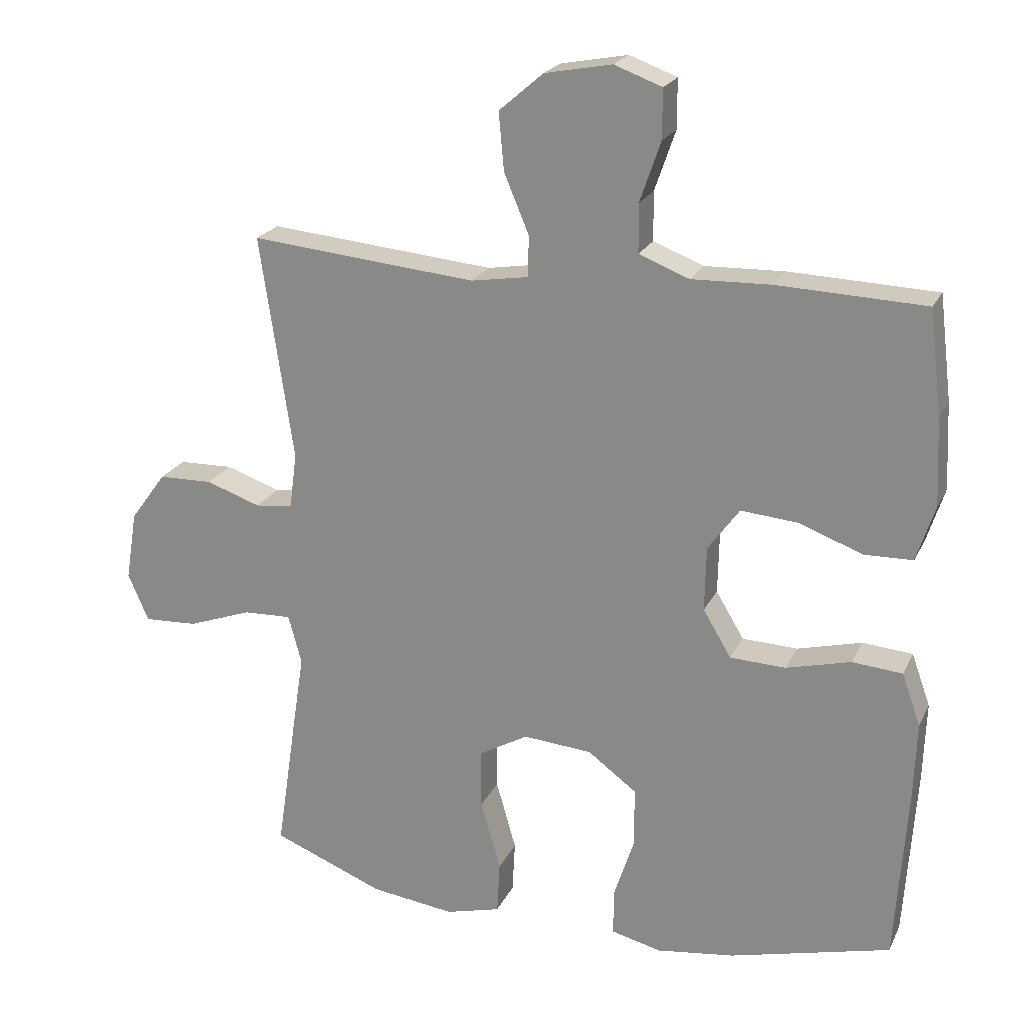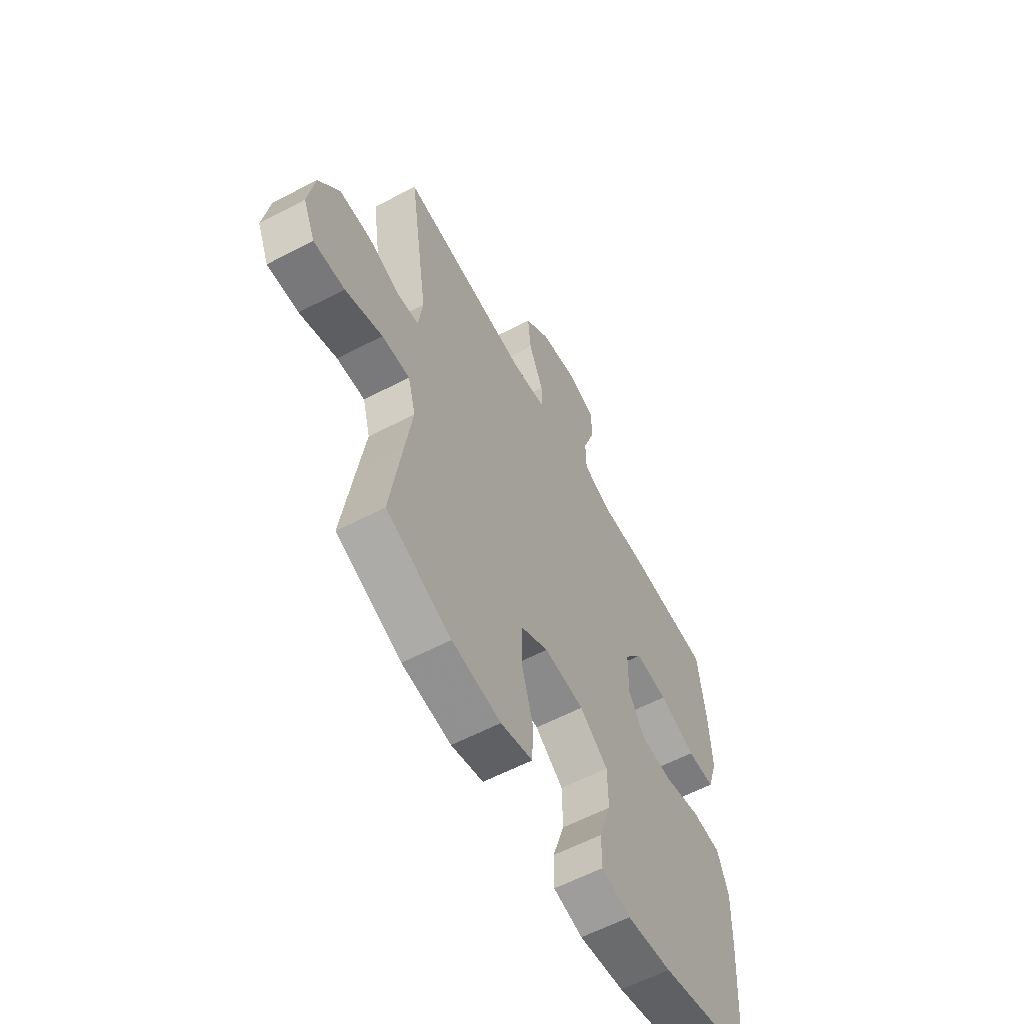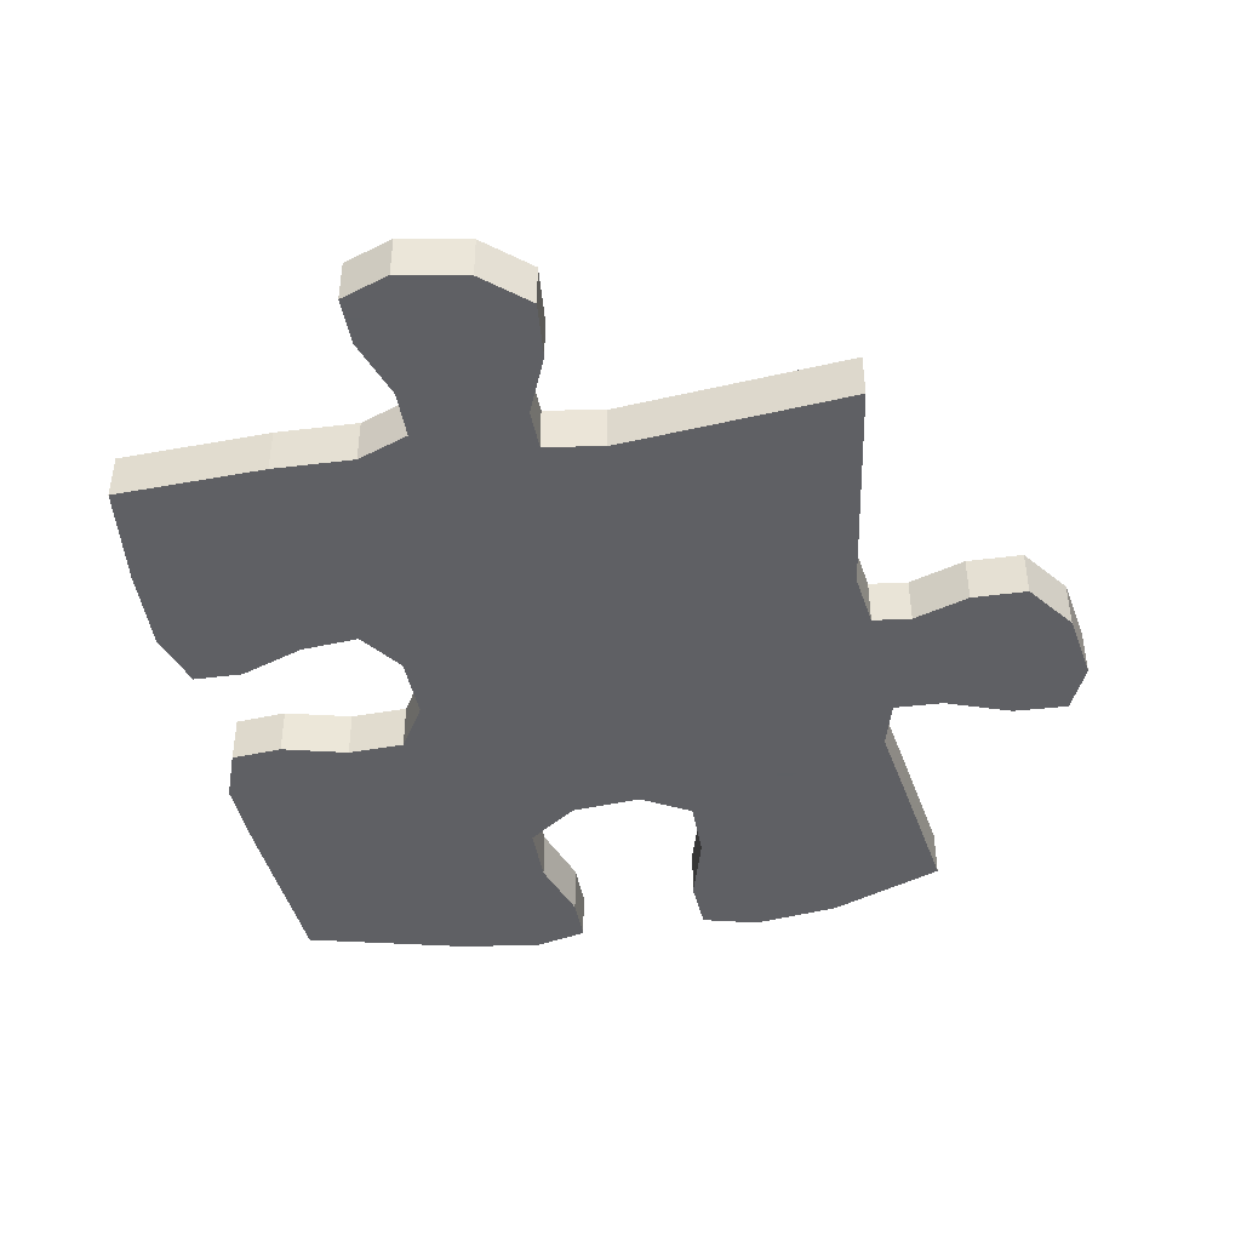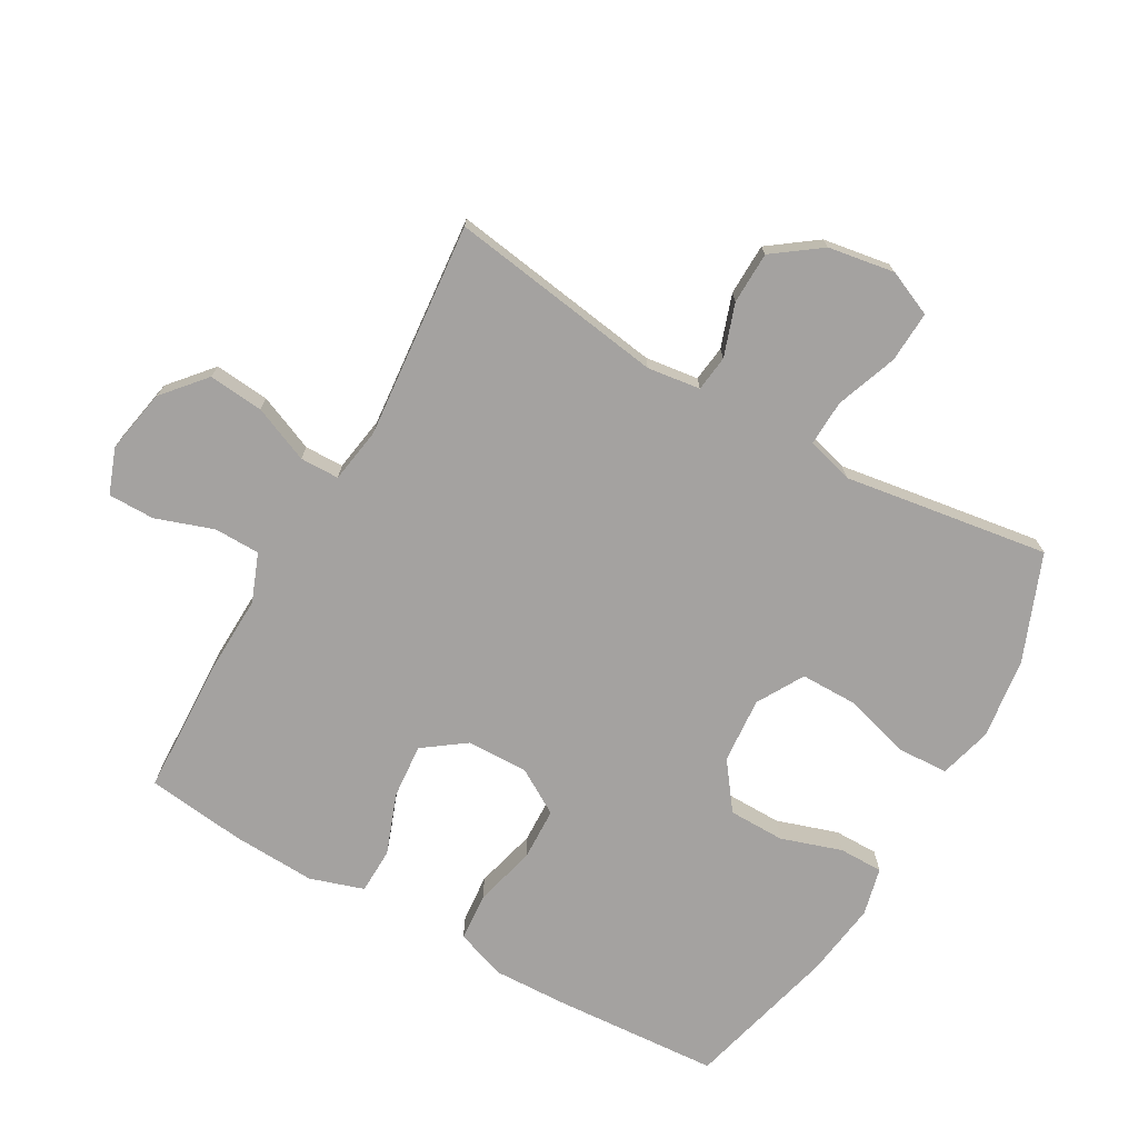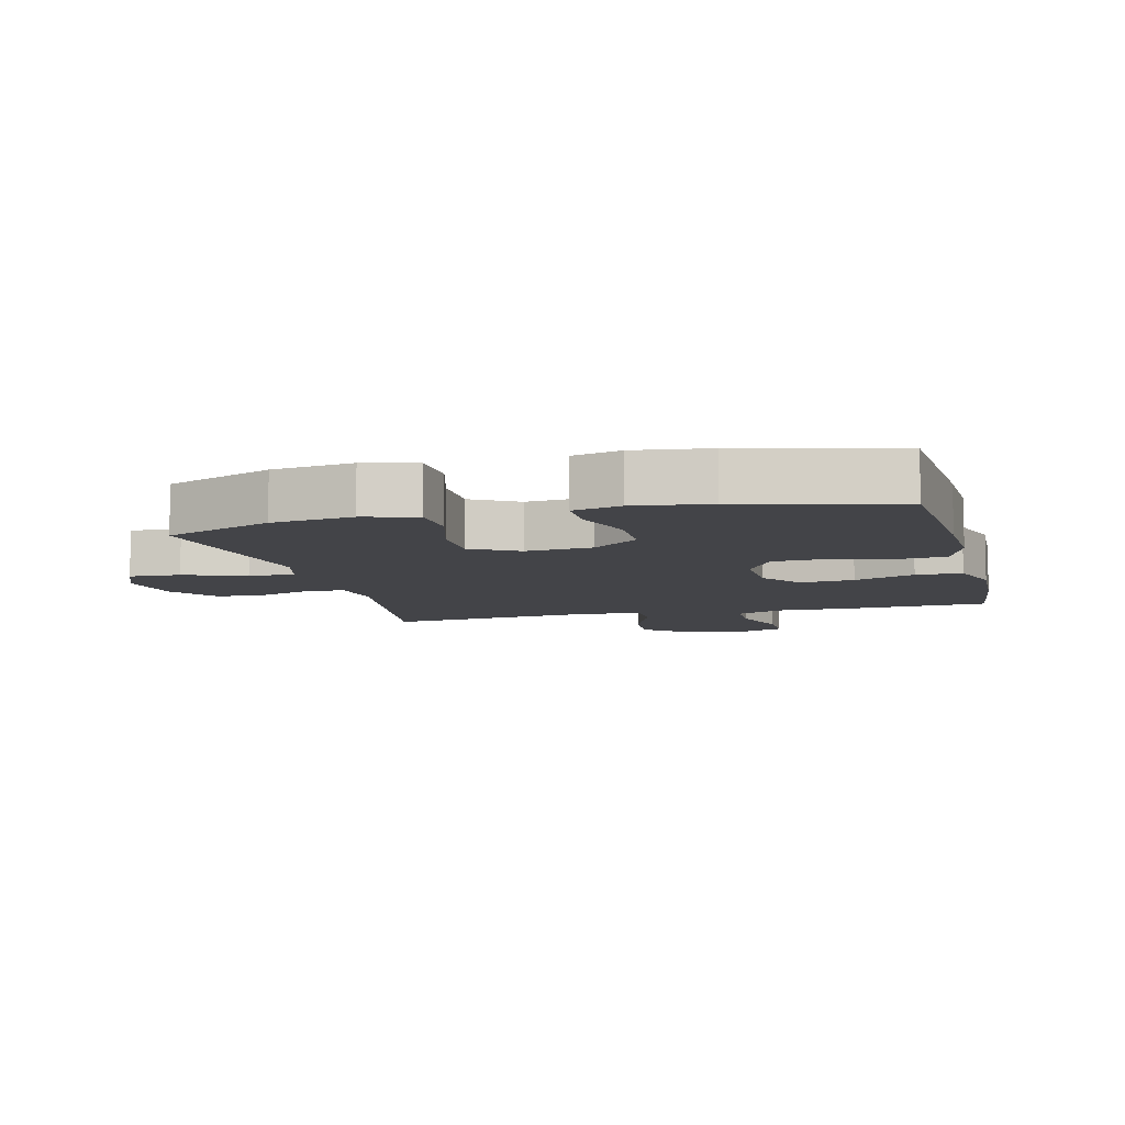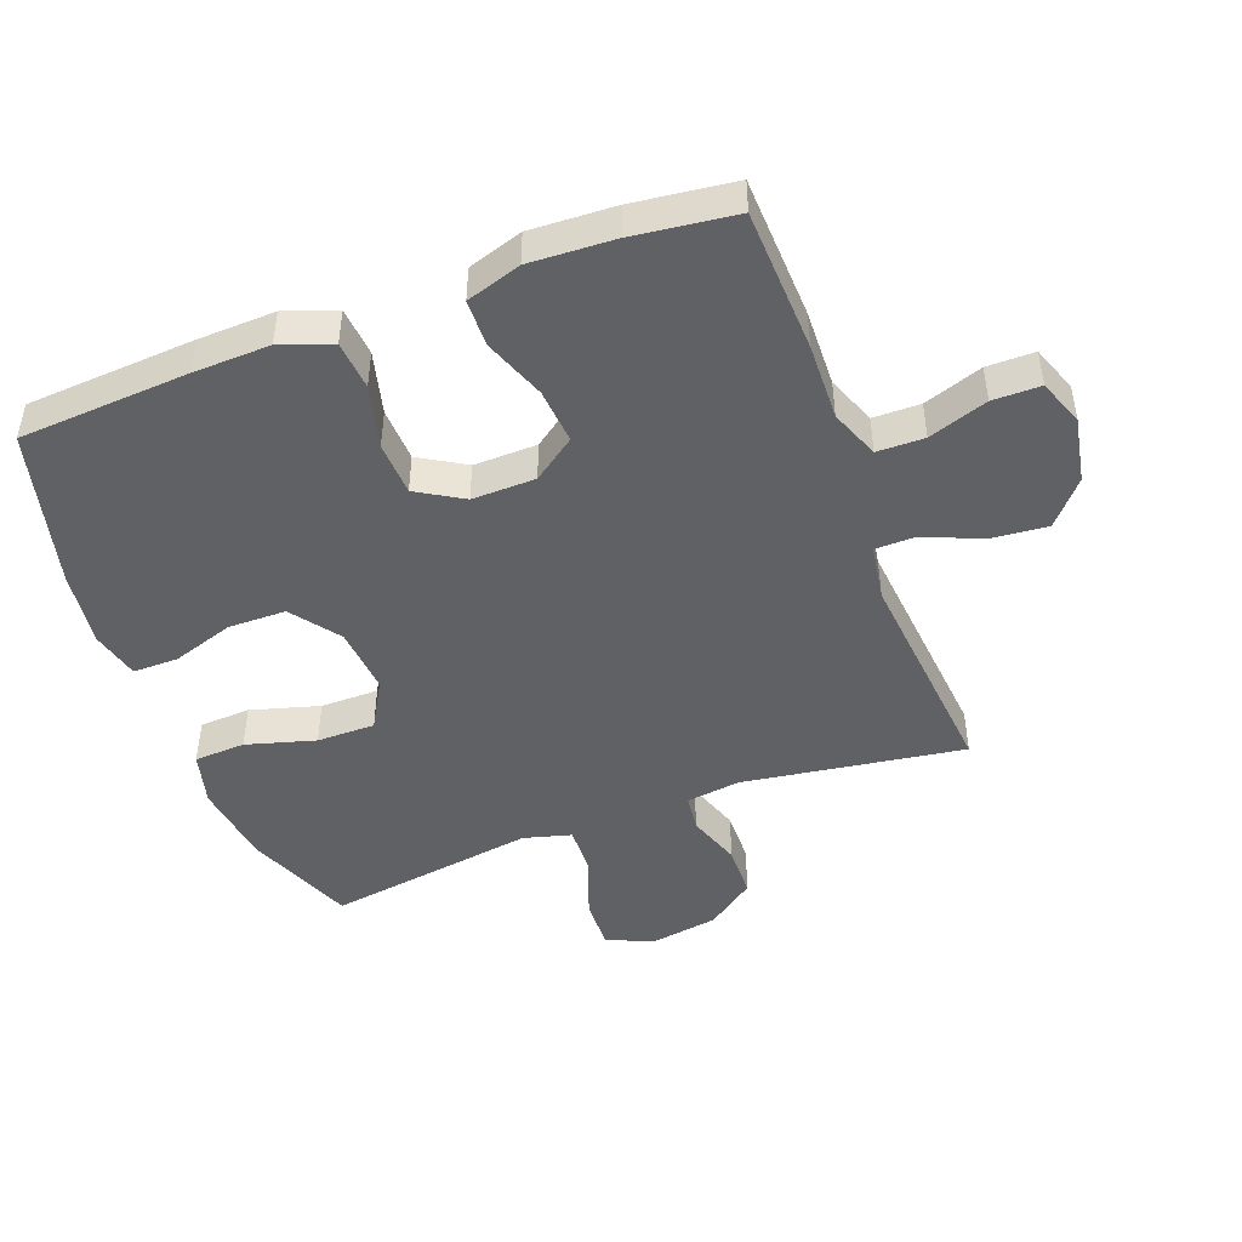
<metadata>
{"format":"obj","ext":"obj","renderer":"f3d","projection":"perspective","resolution":1024,"background":"white","views":[{"elev":21.8,"azim":-159.8,"up":"+Z"},{"elev":-59.9,"azim":118.2,"up":"+Z"},{"elev":-43.2,"azim":10.3,"up":"+Y"},{"elev":-72.7,"azim":60.4,"up":"+Y"},{"elev":-8.3,"azim":-165.5,"up":"+Y"},{"elev":-46.3,"azim":-69.4,"up":"+Y"}]}
</metadata>
<code>
v -0.5 0.07 0.5
v -0.28 0.07 0.508
v -0.162 0.07 0.504
v -0.087 0.07 0.533
v -0.086 0.07 0.605
v -0.117 0.07 0.695
v -0.117 0.07 0.768
v -0.046 0.07 0.794
v 0.054 0.07 0.775
v 0.12 0.07 0.718
v 0.112 0.07 0.632
v 0.075 0.07 0.544
v 0.076 0.07 0.483
v 0.162 0.07 0.469
v 0.5 0.07 0.5
v 0.45 0.07 0.164
v 0.461 0.07 0.081
v 0.517 0.07 0.074
v 0.599 0.07 0.102
v 0.68 0.07 0.1
v 0.734 0.07 0.026
v 0.751 0.07 -0.078
v 0.72 0.07 -0.149
v 0.64 0.07 -0.145
v 0.544 0.07 -0.11
v 0.472 0.07 -0.107
v 0.452 0.07 -0.18
v 0.47 0.07 -0.298
v 0.5 0.07 -0.5
v 0.333 0.07 -0.566
v 0.207 0.07 -0.582
v 0.125 0.07 -0.56
v 0.121 0.07 -0.482
v 0.151 0.07 -0.377
v 0.151 0.07 -0.288
v 0.078 0.07 -0.246
v -0.025 0.07 -0.254
v -0.098 0.07 -0.308
v -0.099 0.07 -0.396
v -0.068 0.07 -0.491
v -0.068 0.07 -0.56
v -0.143 0.07 -0.578
v -0.259 0.07 -0.562
v -0.5 0.07 -0.5
v -0.517 0.07 -0.241
v -0.521 0.07 -0.123
v -0.493 0.07 -0.045
v -0.418 0.07 -0.039
v -0.322 0.07 -0.064
v -0.239 0.07 -0.061
v -0.197 0.07 0.009
v -0.199 0.07 0.106
v -0.246 0.07 0.171
v -0.331 0.07 0.164
v -0.426 0.07 0.129
v -0.498 0.07 0.131
v -0.525 0.07 0.215
v -0.519 0.07 0.345
v -0.5 0 0.5
v -0.28 0 0.508
v -0.162 0 0.504
v -0.087 0 0.533
v -0.086 0 0.605
v -0.117 0 0.695
v -0.117 0 0.768
v -0.046 0 0.794
v 0.054 0 0.775
v 0.12 0 0.718
v 0.112 0 0.632
v 0.075 0 0.544
v 0.076 0 0.483
v 0.162 0 0.469
v 0.5 0 0.5
v 0.45 0 0.164
v 0.461 0 0.081
v 0.517 0 0.074
v 0.599 0 0.102
v 0.68 0 0.1
v 0.734 0 0.026
v 0.751 0 -0.078
v 0.72 0 -0.149
v 0.64 0 -0.145
v 0.544 0 -0.11
v 0.472 0 -0.107
v 0.452 0 -0.18
v 0.47 0 -0.298
v 0.5 0 -0.5
v 0.333 0 -0.566
v 0.207 0 -0.582
v 0.125 0 -0.56
v 0.121 0 -0.482
v 0.151 0 -0.377
v 0.151 0 -0.288
v 0.078 0 -0.246
v -0.025 0 -0.254
v -0.098 0 -0.308
v -0.099 0 -0.396
v -0.068 0 -0.491
v -0.068 0 -0.56
v -0.143 0 -0.578
v -0.259 0 -0.562
v -0.5 0 -0.5
v -0.517 0 -0.241
v -0.521 0 -0.123
v -0.493 0 -0.045
v -0.418 0 -0.039
v -0.322 0 -0.064
v -0.239 0 -0.061
v -0.197 0 0.009
v -0.199 0 0.106
v -0.246 0 0.171
v -0.331 0 0.164
v -0.426 0 0.129
v -0.498 0 0.131
v -0.525 0 0.215
v -0.519 0 0.345
f 54 55 56 57
f 53 54 57 58
f 46 47 48 49
f 46 49 50
f 45 46 50
f 44 45 50
f 43 44 50 51
f 39 40 41 42
f 38 39 42 43
f 31 32 33 34
f 31 34 35
f 30 31 35
f 27 28 29 30
f 26 27 30 35
f 22 23 24 25
f 22 25 26
f 21 22 26
f 18 19 20 21
f 17 18 21 26
f 16 17 26 35
f 14 15 16 35
f 9 10 11 12
f 9 12 13
f 8 9 13
f 5 6 7 8
f 4 5 8 13
f 3 4 13
f 53 58 1 2
f 52 53 2 3
f 51 52 3 13
f 38 43 51 13
f 37 38 13 14
f 36 37 14
f 14 35 36
f 115 114 113 112
f 116 115 112 111
f 107 106 105 104
f 108 107 104
f 108 104 103
f 108 103 102
f 109 108 102 101
f 100 99 98 97
f 101 100 97 96
f 92 91 90 89
f 93 92 89
f 93 89 88
f 88 87 86 85
f 93 88 85 84
f 83 82 81 80
f 84 83 80
f 84 80 79
f 79 78 77 76
f 84 79 76 75
f 93 84 75 74
f 93 74 73 72
f 70 69 68 67
f 71 70 67
f 71 67 66
f 66 65 64 63
f 71 66 63 62
f 71 62 61
f 60 59 116 111
f 61 60 111 110
f 71 61 110 109
f 71 109 101 96
f 72 71 96 95
f 72 95 94
f 94 93 72
f 1 59 60 2
f 2 60 61 3
f 3 61 62 4
f 4 62 63 5
f 5 63 64 6
f 6 64 65 7
f 7 65 66 8
f 8 66 67 9
f 9 67 68 10
f 10 68 69 11
f 11 69 70 12
f 12 70 71 13
f 13 71 72 14
f 14 72 73 15
f 15 73 74 16
f 16 74 75 17
f 17 75 76 18
f 18 76 77 19
f 19 77 78 20
f 20 78 79 21
f 21 79 80 22
f 22 80 81 23
f 23 81 82 24
f 24 82 83 25
f 25 83 84 26
f 26 84 85 27
f 27 85 86 28
f 28 86 87 29
f 29 87 88 30
f 30 88 89 31
f 31 89 90 32
f 32 90 91 33
f 33 91 92 34
f 34 92 93 35
f 35 93 94 36
f 36 94 95 37
f 37 95 96 38
f 38 96 97 39
f 39 97 98 40
f 40 98 99 41
f 41 99 100 42
f 42 100 101 43
f 43 101 102 44
f 44 102 103 45
f 45 103 104 46
f 46 104 105 47
f 47 105 106 48
f 48 106 107 49
f 49 107 108 50
f 50 108 109 51
f 51 109 110 52
f 52 110 111 53
f 53 111 112 54
f 54 112 113 55
f 55 113 114 56
f 56 114 115 57
f 57 115 116 58
f 58 116 59 1

</code>
